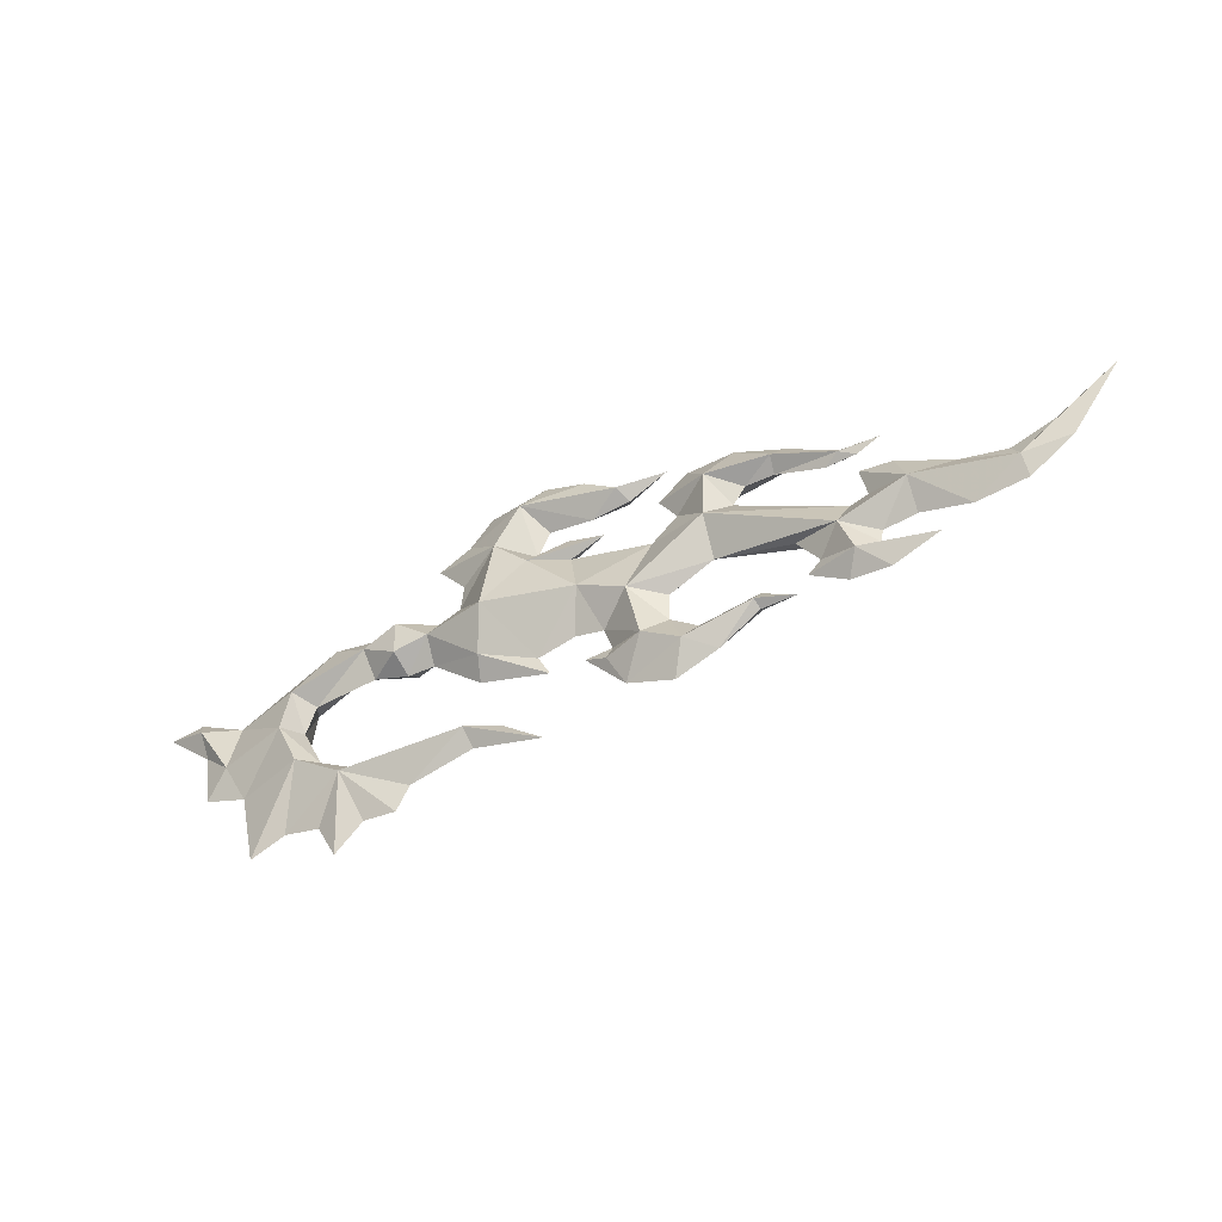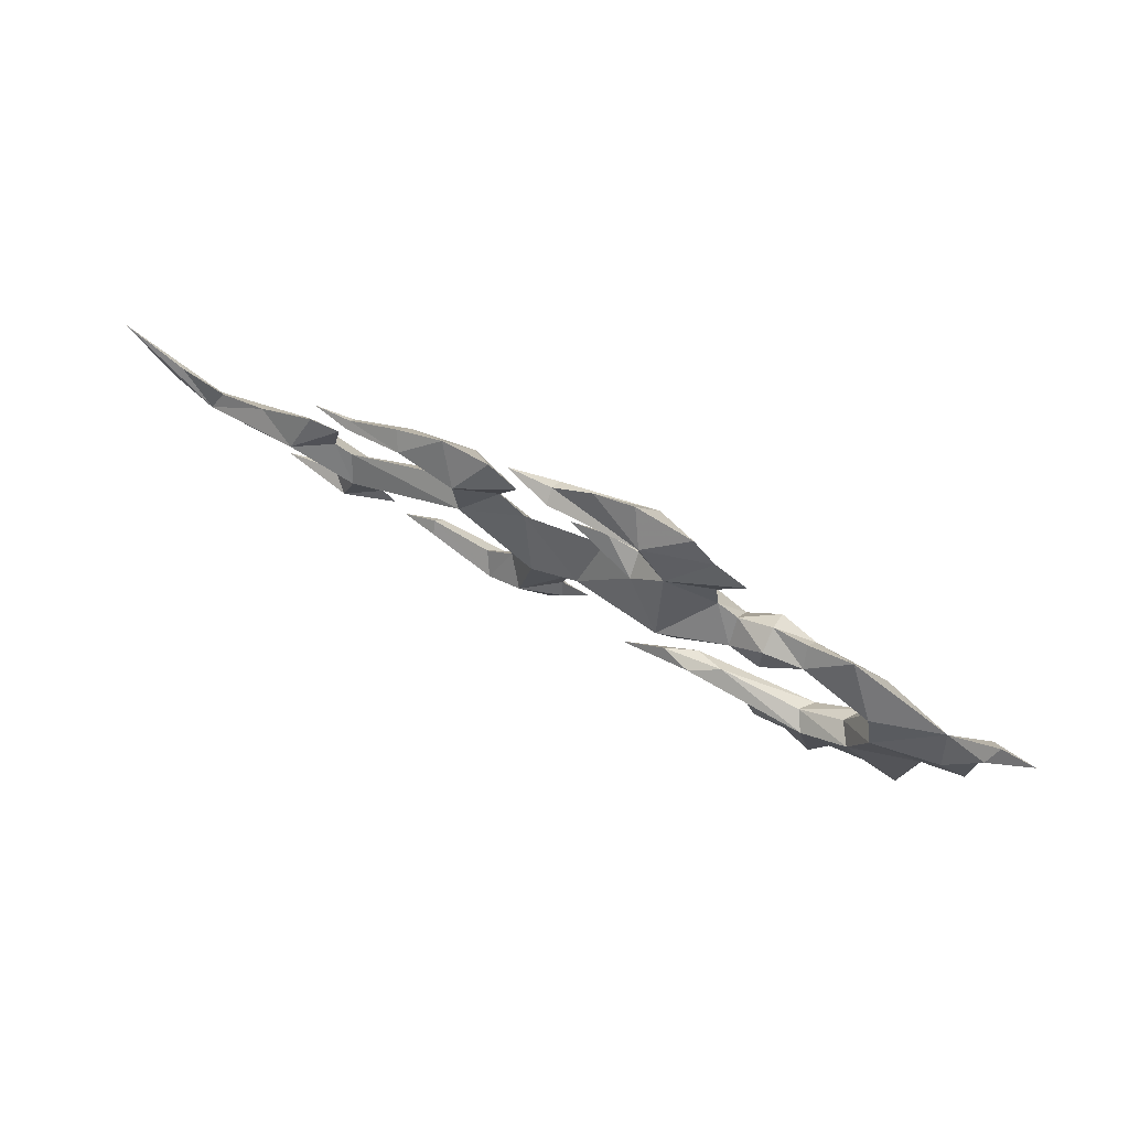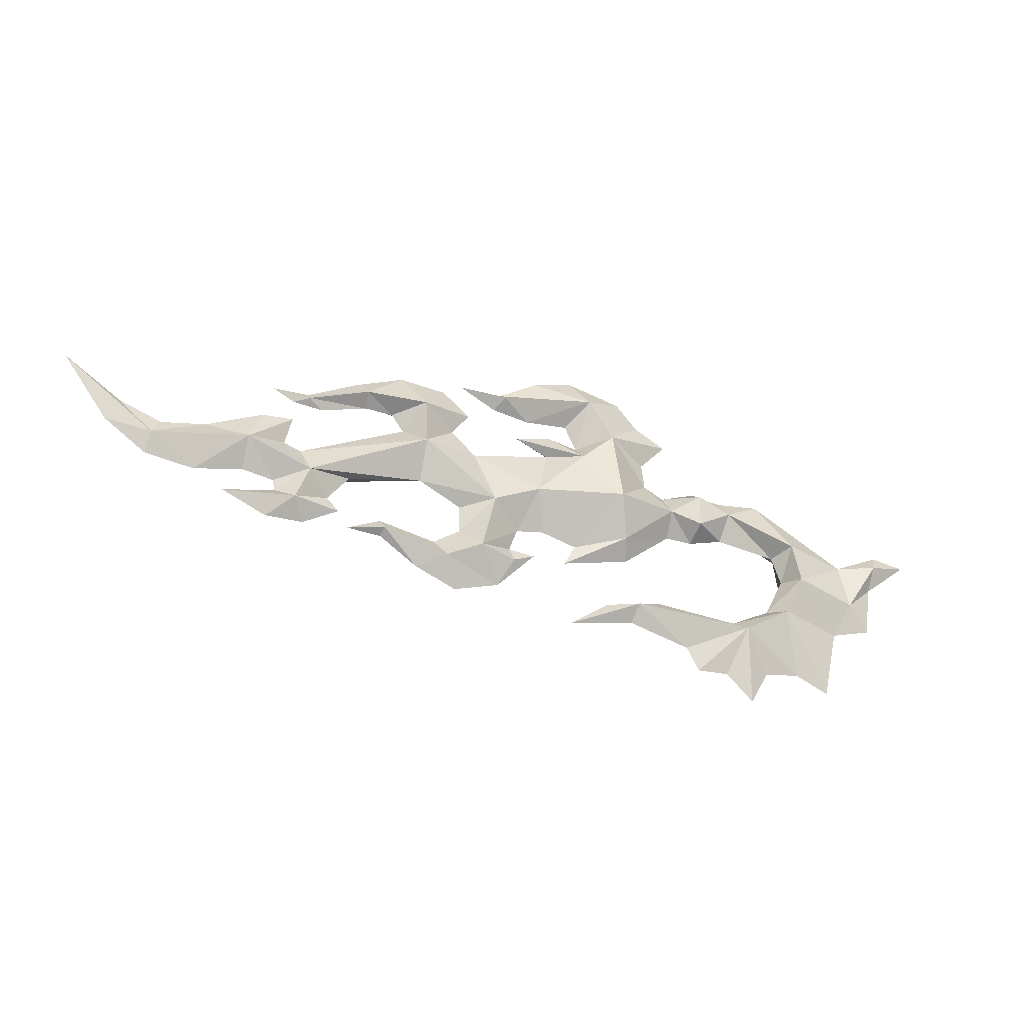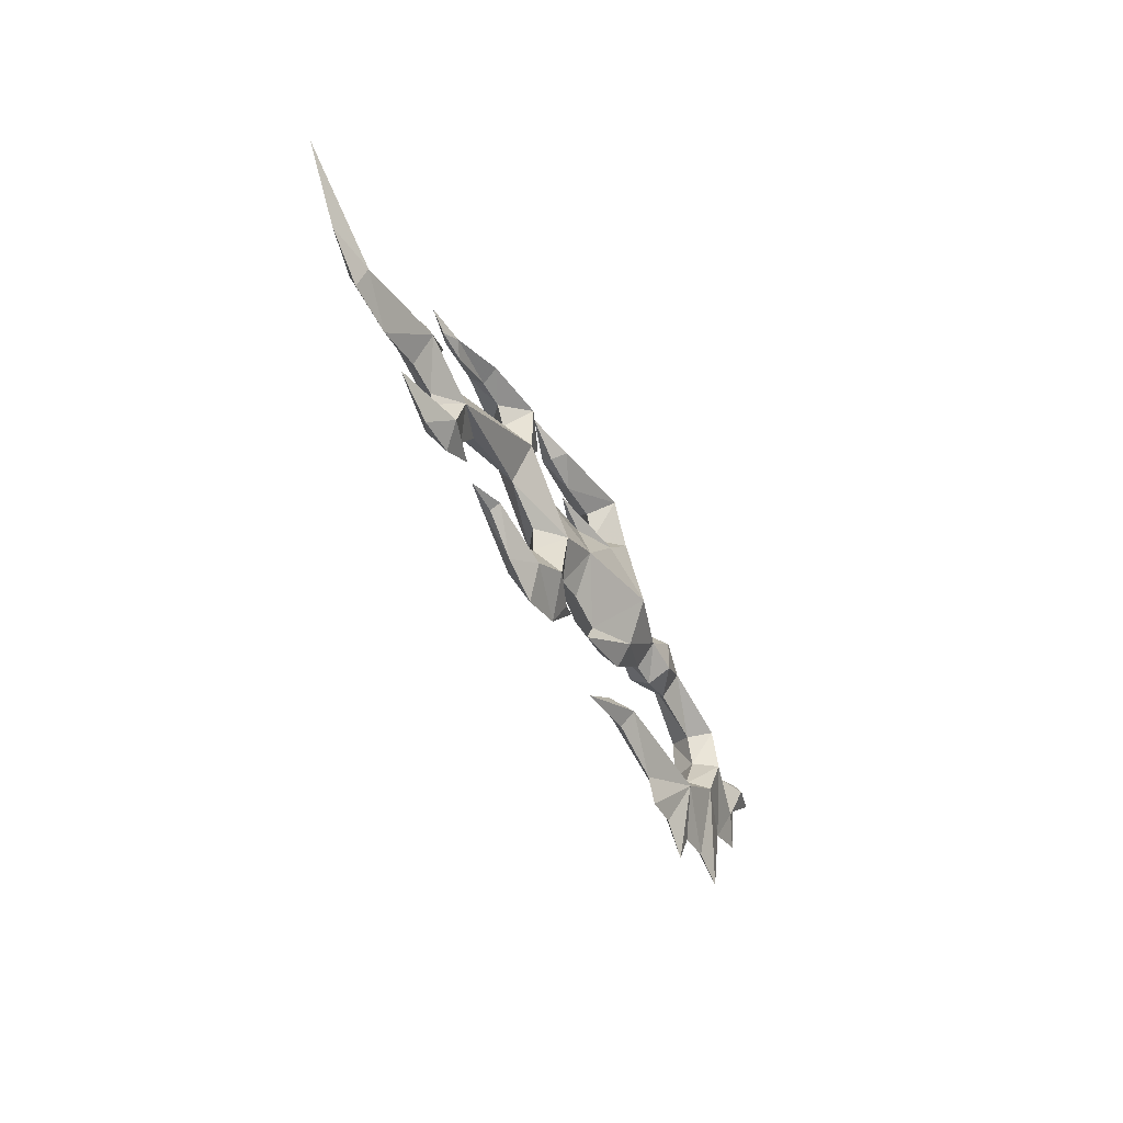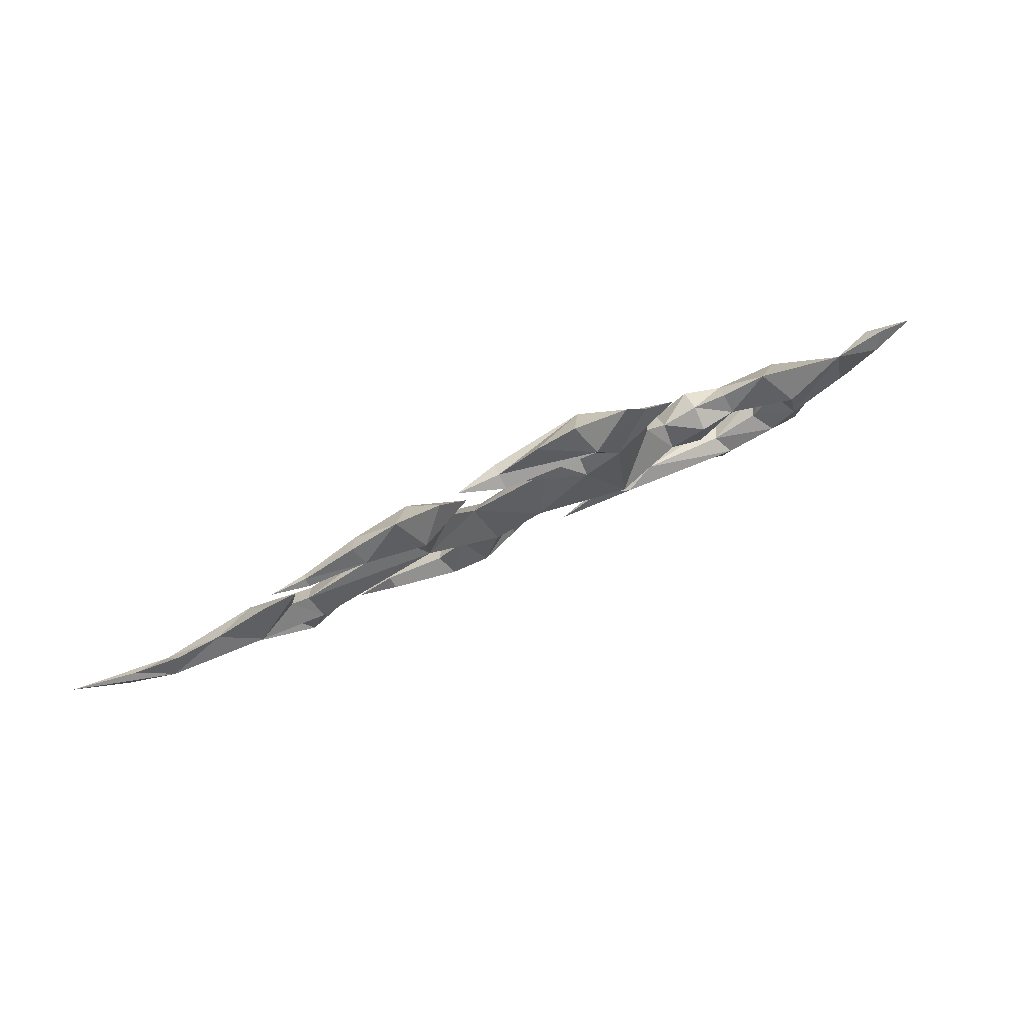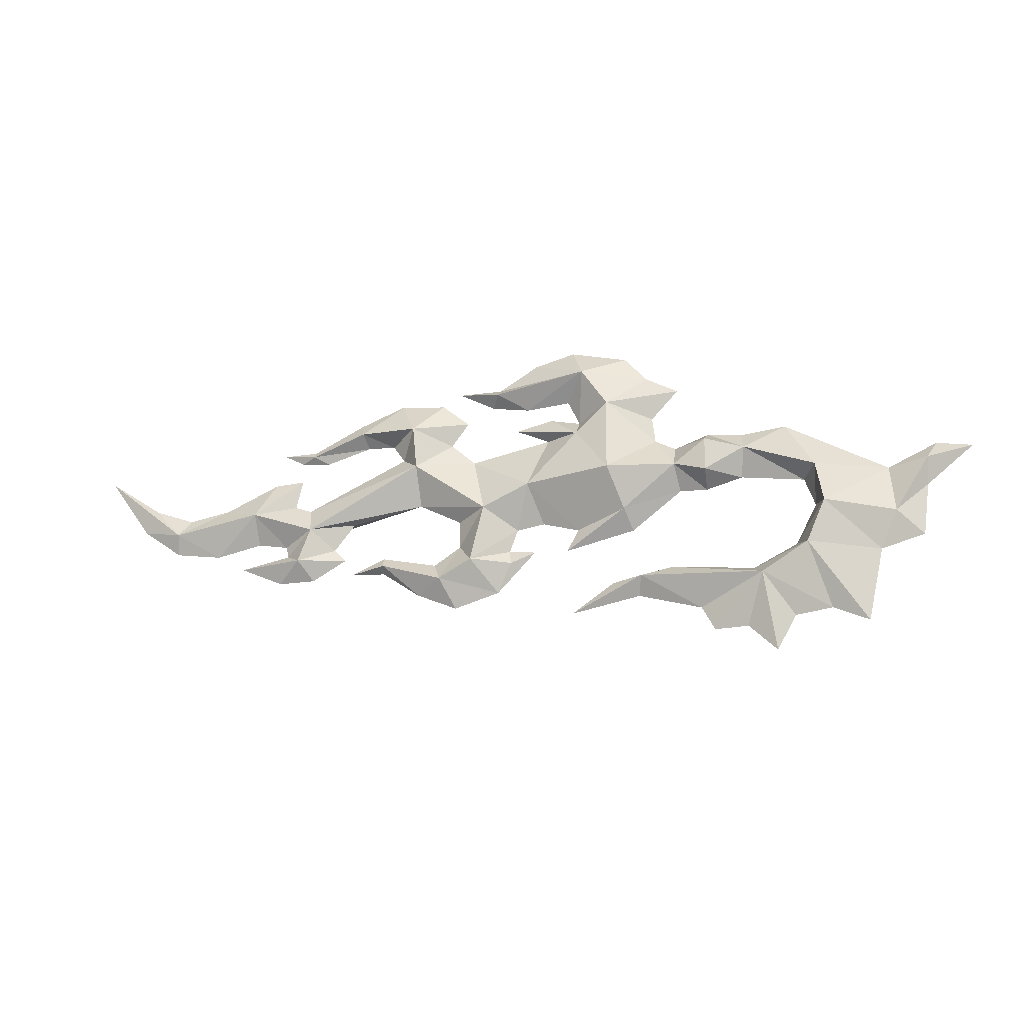
<metadata>
{"format":"obj","ext":"obj","renderer":"f3d","projection":"perspective","resolution":1024,"background":"white","views":[{"elev":-39.8,"azim":26.9,"up":"+Z"},{"elev":63.8,"azim":-153.9,"up":"+Z"},{"elev":-28.1,"azim":158.0,"up":"+Z"},{"elev":-42.4,"azim":115.2,"up":"+Z"},{"elev":73.0,"azim":153.2,"up":"+Z"},{"elev":-20.3,"azim":-163.3,"up":"+Z"}]}
</metadata>
<code>
g common_rightHandItem_18080m
v -0.4324 0.2303 -2.677
v 2.406 0.1915 -4.778
v 2.71 -0.7507 -3.678
v -0.3411 -0.838 -1.341
v 0.9521 0.2106 0.6016
v -0.2183 0.2277 -0.01662
v 3.364 -1.953 -1.409
v 11.97 -1.131 -5.89
v 11.18 -1.089 -2.728
v 9.421 0.09917 -4.031
v 9.906 0.09278 -5.32
v 15.62 0.01755 -7.459
v 17.83 -0.0115 -5.918
v 17.71 -0.5297 -5.555
v 14.02 -0.8495 -6.79
v 1.389 0.2049 4.648
v 3.564 -1.047 2.977
v 5.046 -1.079 5.158
v 2.677 0.1879 6.098
v 5.552 0.1501 2.323
v 6.236 0.1411 3.749
v 19.1 -0.8233 3.015
v 22.48 -0.4291 2.085
v 22.53 -0.07341 2.473
v 19.54 -0.03402 3.853
v 16.83 0.001614 4.823
v 15.64 -1.271 2.776
v 17.36 -0.005368 2.235
v 18.97 -0.02652 2.333
v 21.66 -0.06197 1.63
v 17.86 -0.01195 -4.959
v 14.6 0.03106 -5.694
v 15.47 -1.099 0.3729
v 22.34 -0.9768 -2.867
v 22.77 -0.0766 -1.371
v 16.68 0.003676 1.256
v -0.2183 0.2277 -0.01662
v -2.166 0.2517 0.6385
v -2.217 -0.9831 -0.06811
v -0.3411 -0.838 -1.341
v -2.194 -0.9833 -1.913
v -1.995 0.2497 -2.75
v -0.4324 0.2303 -2.677
v -4.112 0.2757 0.3727
v -4.371 -0.5637 -0.6863
v -4.046 0.2749 -2.235
v -8.421 -0.9347 -2.34
v -7.591 0.3231 -2.784
v -8.857 -1.067 -4.585
v -8.171 0.3307 -4.365
v -7.78 -0.8938 -6.864
v -7.005 0.3154 -6.574
v -12.35 0.3857 -2.623
v -12.68 -0.1525 -5.335
v -5.142 -0.7209 -8.31
v -4.529 0.2828 -7.752
v 1.864 -0.4864 -7.755
v 0.1661 0.221 -7.225
v 13.03 0.05164 -4.715
v 10.63 0.08323 -7.779
v 13.27 0.04857 -8.493
v 10.52 0.08468 5.084
v 8.21 0.1151 6.395
v 10.43 -0.6762 4.549
v -0.3031 1.296 -1.341
v 2.74 1.125 -3.678
v 3.432 2.31 -1.409
v 12.01 1.261 -5.89
v 11.22 1.24 -2.728
v 14.04 0.9266 -6.79
v 17.73 0.5097 -5.555
v 5.085 1.392 5.158
v 3.603 1.399 2.977
v 19.13 0.7663 3.015
v 22.49 0.2835 2.085
v 15.68 1.305 2.776
v 15.51 1.137 0.373
v 22.36 0.8348 -2.867
v -0.3031 1.296 -1.341
v -2.172 1.487 -0.0681
v -2.15 1.487 -1.913
v -4.343 1.121 -0.6863
v -8.38 1.602 -2.34
v -8.813 1.746 -4.585
v -7.741 1.544 -6.864
v -12.66 0.9322 -5.335
v -5.11 1.302 -8.31
v 1.885 0.8834 -7.755
v 10.45 0.8478 4.549
v 6.4 0.1389 -5.62
v 5.715 0.1479 -4.42
v 8.449 -1.105 -1.603
v 8.364 0.1131 -5.508
v 9.732 -0.2865 -6.138
v 19.81 -0.03752 -5.755
v 5.459 -0.9459 1.315
v 7.502 0.1244 1.401
v 9.447 0.09882 2.295
v 7.303 0.127 2.722
v 5.899 0.1455 6.932
v 13.04 0.0515 5.144
v 8.742 0.1081 3.595
v 10.91 0.07955 3.995
v 15.47 -1.099 0.3729
v 12.15 0.06329 0.5635
v 13.58 0.04445 1.847
v 12.56 0.0579 3.166
v 14.16 0.03679 4.513
v 24.58 -0.1004 2.479
v 16.68 0.003676 1.256
v 23.37 -0.08438 1.824
v 13.04 0.05159 -3.146
v 15.51 0.01899 -1.844
v 15.51 0.01899 -1.844
v 19.81 -0.03763 -2.579
v 21.06 -0.05409 -4.094
v 26.04 -1.135 -1.555
v 23.76 -0.08953 -1.007
v 23.35 -0.08421 0.6435
v 31.45 -0.7155 -2.144
v 28.34 -0.1498 -0.7632
v 25.13 -0.1076 0.571
v 30.87 -0.1832 -1.163
v 33.29 -0.215 -0.2493
v 36.56 -0.258 1.978
v 20.36 -0.04477 -4.799
v 23.12 -0.9466 -4.763
v 22.42 -0.07194 -5.898
v 24.58 -0.1004 -5.877
v 27.14 -0.1341 -4.72
v 24.14 -0.0945 -4.193
v 24.28 -0.09648 -3.562
v 26.08 -0.1202 -3.217
v 28.84 -0.1564 -3.73
v 31.62 -0.193 -3.285
v 33.99 -0.2242 -1.578
v -6.659 0.3108 0.6051
v -15.07 0.4215 -1.453
v -14.59 -0.2355 -2.443
v -17.04 0.4474 -1.812
v -14.44 0.4132 -3.845
v -14.05 0.4082 -6.732
v -11.66 0.3767 -7.348
v -10.76 0.3649 -11.36
v 3.673 0.1748 -7.86
v 6.116 0.1427 -9.464
v -8.768 0.3386 -10.48
v -6.71 0.3115 -10.73
v -5.622 0.2972 -12.63
v -4.038 0.2763 -11.1
v -2.158 0.2516 -11.14
v -1.427 0.242 -9.801
v 2.149 0.1949 -8.773
v 7.807 0.1204 -3.813
v -0.4339 0.2289 3.65
v 1.124 0.2084 2.051
v 8.488 1.328 -1.603
v 9.744 0.4765 -6.138
v 5.494 1.248 1.315
v 15.51 1.137 0.373
v 26.07 0.8954 -1.555
v 31.47 0.3336 -2.144
v 23.14 0.784 -4.763
v -14.57 1.066 -2.443
f 1 2 3
f 3 4 1
f 5 6 4
f 4 7 5
f 8 9 10
f 10 11 8
f 12 13 14
f 14 15 12
f 16 17 18
f 18 19 16
f 18 17 20
f 20 21 18
f 22 23 24
f 24 25 22
f 26 27 22
f 22 25 26
f 28 29 22
f 22 27 28
f 29 30 23
f 23 22 29
f 15 14 31
f 31 32 15
f 33 34 35
f 35 36 33
f 37 38 39
f 39 40 37
f 40 41 42
f 42 43 40
f 38 44 45
f 45 39 38
f 41 45 46
f 46 42 41
f 45 47 48
f 48 46 45
f 47 49 50
f 50 48 47
f 49 51 52
f 52 50 49
f 49 47 53
f 53 54 49
f 51 55 56
f 56 52 51
f 55 57 58
f 58 56 55
f 59 8 15
f 15 32 59
f 15 8 60
f 60 61 15
f 62 63 18
f 18 64 62
f 1 65 66
f 66 2 1
f 5 67 65
f 65 6 5
f 68 11 10
f 10 69 68
f 12 70 71
f 71 13 12
f 16 19 72
f 72 73 16
f 72 21 20
f 20 73 72
f 74 25 24
f 24 75 74
f 26 25 74
f 74 76 26
f 28 76 74
f 74 29 28
f 29 74 75
f 75 30 29
f 70 32 31
f 31 71 70
f 77 36 35
f 35 78 77
f 37 79 80
f 80 38 37
f 79 43 42
f 42 81 79
f 38 80 82
f 82 44 38
f 81 42 46
f 46 82 81
f 82 46 48
f 48 83 82
f 83 48 50
f 50 84 83
f 84 50 52
f 52 85 84
f 84 86 53
f 53 83 84
f 85 52 56
f 56 87 85
f 87 56 58
f 58 88 87
f 59 32 70
f 70 68 59
f 70 61 60
f 60 68 70
f 62 89 72
f 72 63 62
f 5 7 17
f 3 2 90
f 91 3 90
f 4 3 7
f 92 7 91
f 11 93 94
f 61 12 15
f 13 95 14
f 7 92 96
f 97 98 96
f 96 99 20
f 96 98 99
f 91 7 3
f 19 18 100
f 100 18 63
f 64 101 62
f 64 18 102
f 102 103 64
f 103 101 64
f 9 104 105
f 104 106 105
f 104 27 106
f 106 27 107
f 27 26 108
f 27 108 107
f 24 23 109
f 27 110 28
f 104 110 27
f 30 111 23
f 23 111 109
f 14 95 31
f 9 112 113
f 9 113 104
f 114 115 34
f 34 115 116
f 34 117 118
f 34 118 35
f 118 117 119
f 117 120 121
f 117 122 119
f 117 121 122
f 121 120 123
f 123 120 124
f 120 125 124
f 116 126 127
f 116 127 34
f 126 128 127
f 128 129 127
f 129 130 127
f 127 131 34
f 127 130 131
f 132 133 117
f 133 134 117
f 134 135 120
f 135 136 120
f 136 125 120
f 44 137 45
f 40 39 41
f 39 45 41
f 137 53 47
f 53 138 139
f 138 140 139
f 139 141 54
f 139 140 141
f 141 142 54
f 54 142 143
f 49 143 51
f 51 143 144
f 58 57 145
f 145 57 146
f 144 147 51
f 51 147 55
f 147 148 55
f 148 149 55
f 149 150 55
f 55 150 151
f 151 152 55
f 55 152 57
f 153 146 57
f 94 93 60
f 8 11 94
f 53 139 54
f 54 143 49
f 45 137 47
f 114 34 33
f 9 105 92
f 57 152 153
f 34 131 132
f 132 117 34
f 117 134 120
f 9 59 112
f 92 10 9
f 92 105 97
f 92 154 10
f 92 91 154
f 96 92 97
f 9 8 59
f 8 94 60
f 17 16 155
f 17 96 20
f 17 156 5
f 17 155 156
f 17 7 96
f 102 18 21
f 5 73 67
f 66 90 2
f 91 90 66
f 65 67 66
f 157 91 67
f 11 158 93
f 61 70 12
f 13 71 95
f 67 159 157
f 97 159 98
f 159 20 99
f 159 99 98
f 91 66 67
f 19 100 72
f 100 63 72
f 89 62 101
f 89 102 72
f 102 89 103
f 103 89 101
f 69 105 160
f 160 105 106
f 160 106 76
f 106 107 76
f 76 108 26
f 76 107 108
f 24 109 75
f 76 28 110
f 160 76 110
f 30 75 111
f 75 109 111
f 71 31 95
f 69 113 112
f 69 160 113
f 114 78 115
f 78 116 115
f 78 118 161
f 78 35 118
f 118 119 161
f 161 121 162
f 161 119 122
f 161 122 121
f 121 123 162
f 123 124 162
f 162 124 125
f 116 163 126
f 116 78 163
f 126 163 128
f 128 163 129
f 129 163 130
f 163 78 131
f 163 131 130
f 132 161 133
f 133 161 134
f 134 162 135
f 135 162 136
f 136 162 125
f 44 82 137
f 79 81 80
f 80 81 82
f 137 83 53
f 53 164 138
f 138 164 140
f 164 86 141
f 164 141 140
f 141 86 142
f 86 143 142
f 84 85 143
f 85 144 143
f 58 145 88
f 145 146 88
f 144 85 147
f 85 87 147
f 147 87 148
f 148 87 149
f 149 87 150
f 87 151 150
f 151 87 152
f 87 88 152
f 153 88 146
f 158 60 93
f 68 158 11
f 53 86 164
f 86 84 143
f 82 83 137
f 114 77 78
f 69 157 105
f 88 153 152
f 78 132 131
f 132 78 161
f 161 162 134
f 69 112 59
f 157 69 10
f 157 97 105
f 157 10 154
f 157 154 91
f 159 97 157
f 69 59 68
f 68 60 158
f 73 155 16
f 73 20 159
f 73 5 156
f 73 156 155
f 73 159 67
f 102 21 72

</code>
